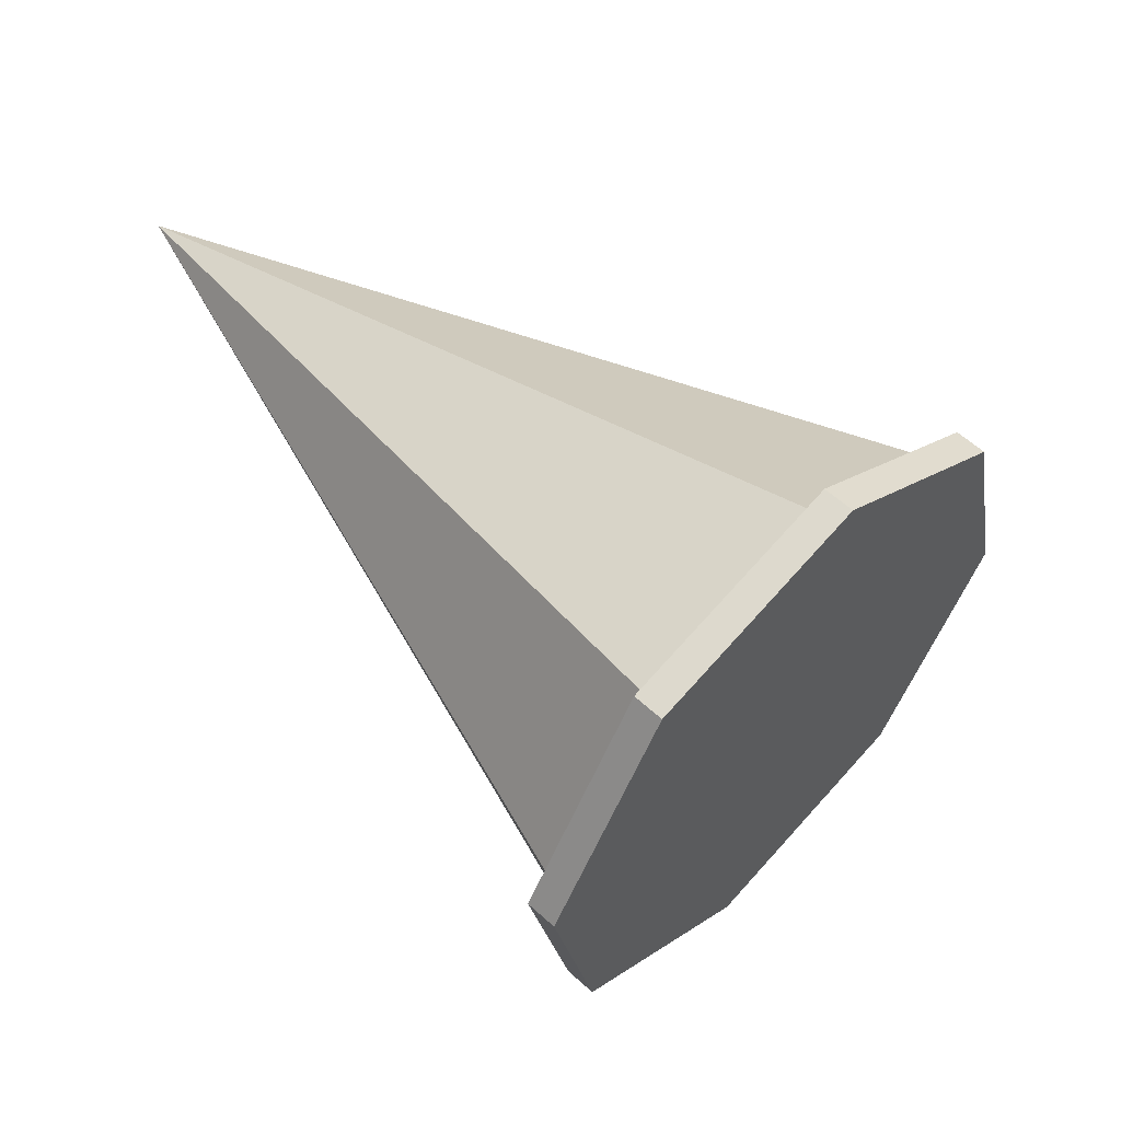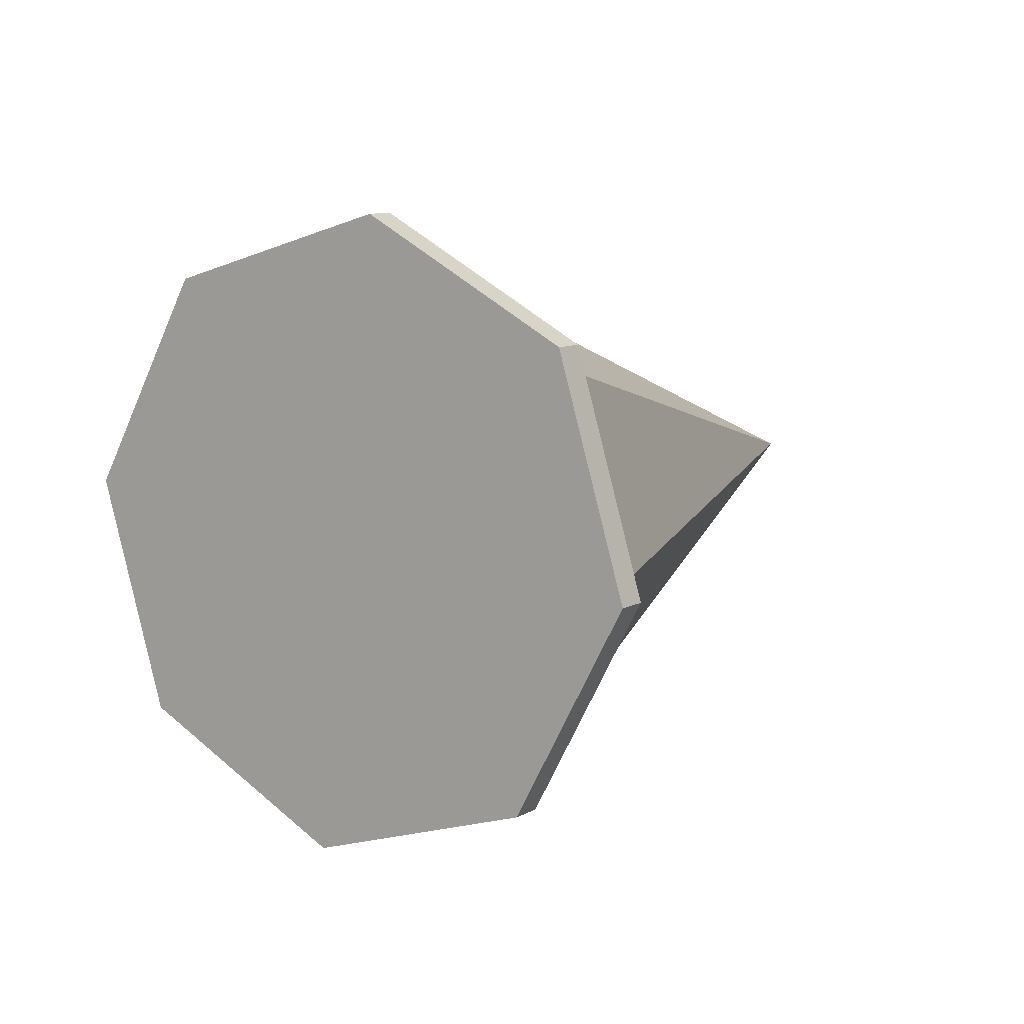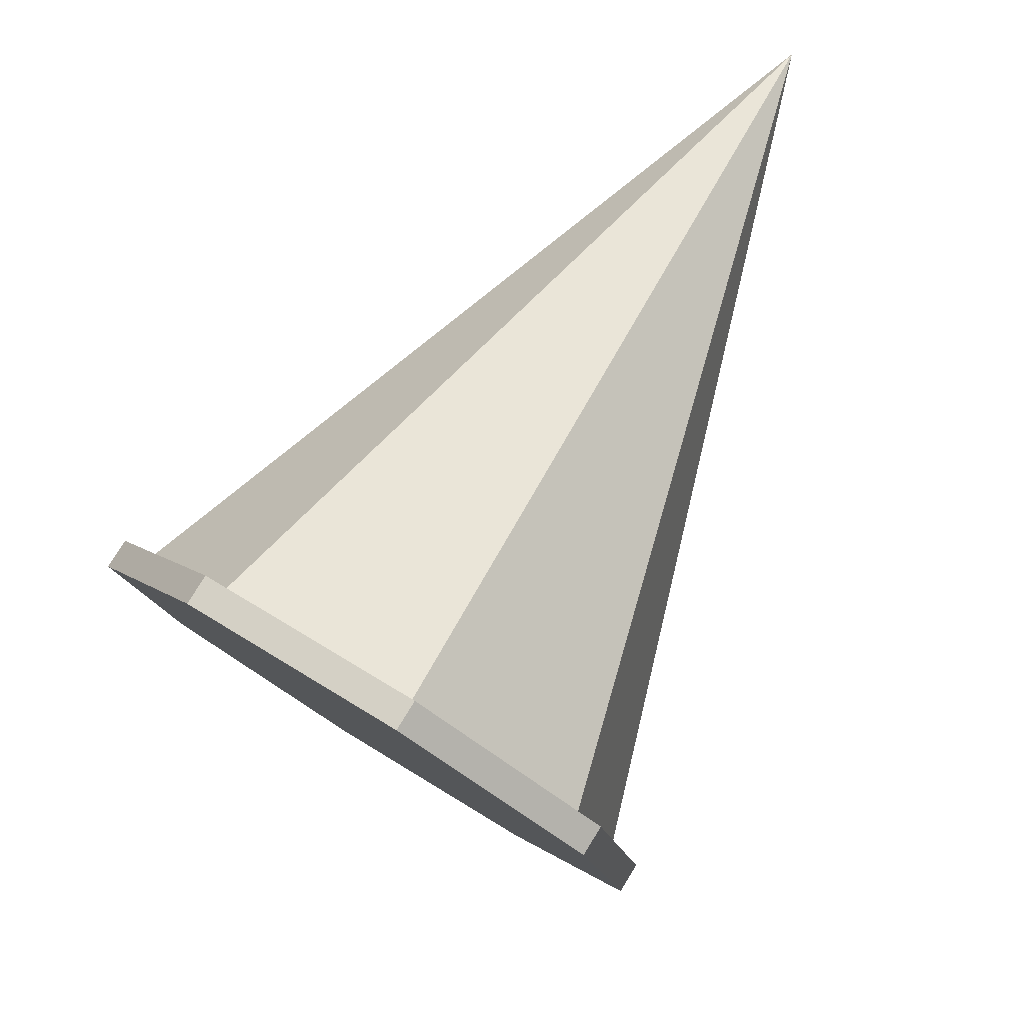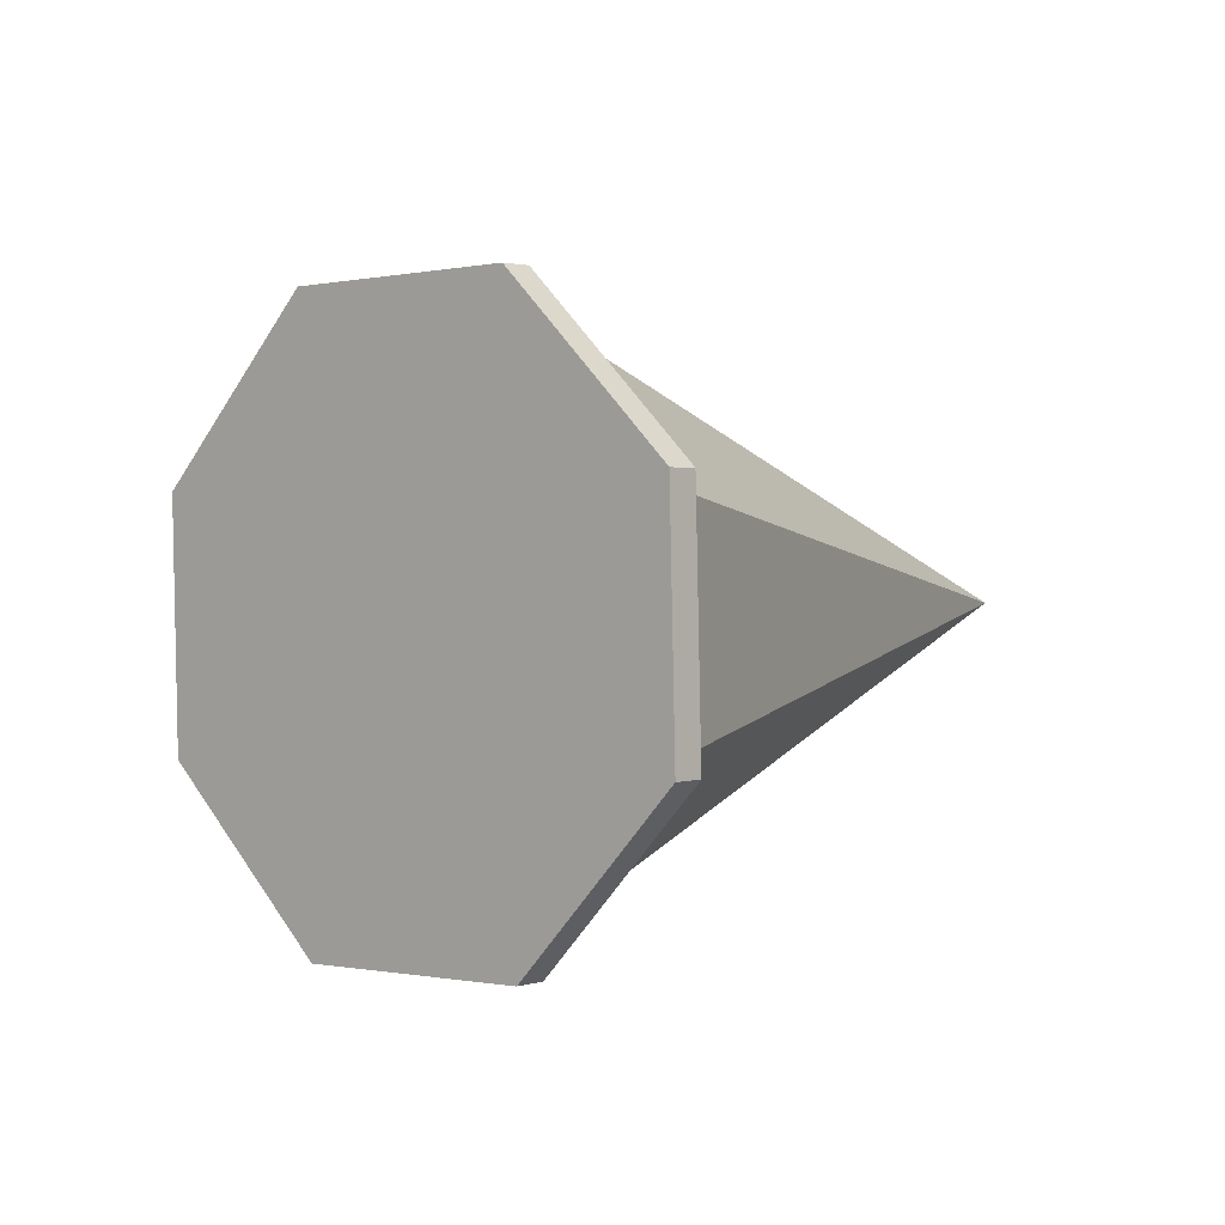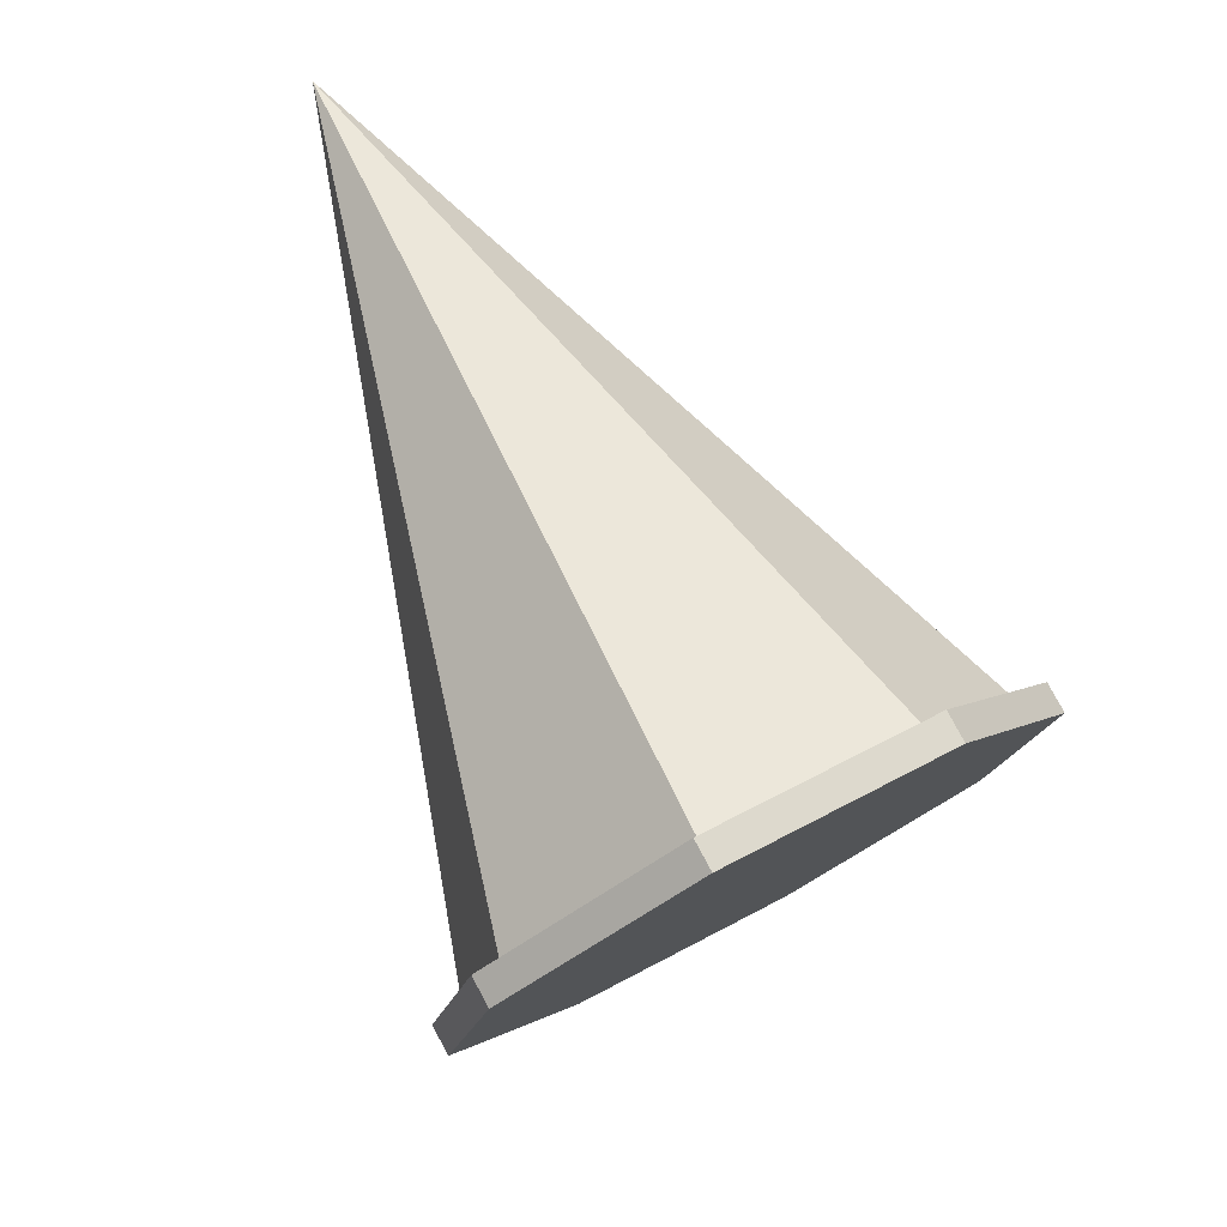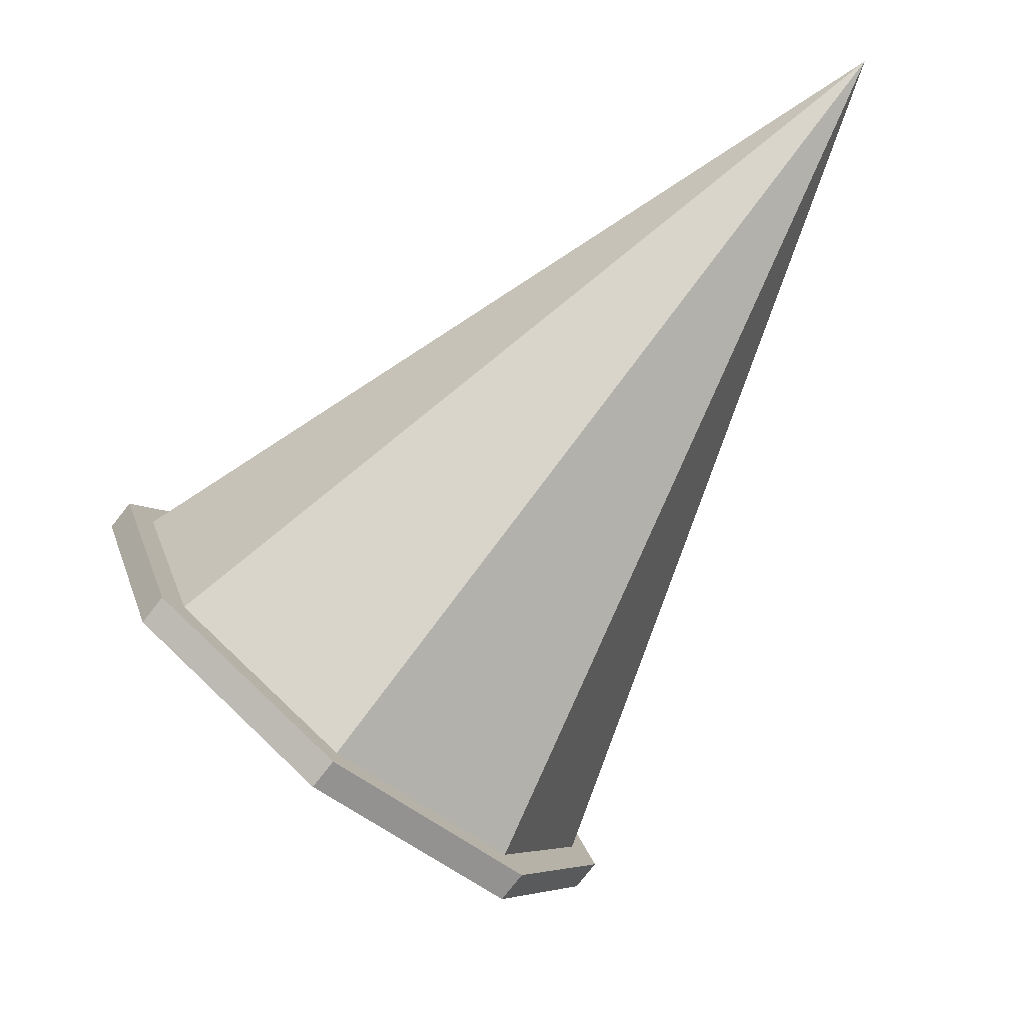
<metadata>
{"format":"obj","ext":"obj","renderer":"f3d","projection":"perspective","resolution":1024,"background":"white","views":[{"elev":-39.2,"azim":-96.9,"up":"+Z"},{"elev":-46.4,"azim":50.0,"up":"+Z"},{"elev":26.4,"azim":46.0,"up":"+Z"},{"elev":-74.0,"azim":-105.7,"up":"+Y"},{"elev":21.9,"azim":136.1,"up":"+Y"},{"elev":40.2,"azim":57.9,"up":"+Z"}]}
</metadata>
<code>
o untitled.002
v -0 -0.1136 3.086
v -0.07071 -0.1335 3.107
v -0.1414 -0.1535 3.129
v -0.2 -0.25 3.232
v -0.1414 -0.3465 3.335
v -0 -0.3864 3.378
v 0.2 -0.25 3.232
v 0.1414 -0.3465 3.335
v 0.1414 -0.1535 3.129
v 0.1414 -0.3319 3.349
v -0 -0.3718 3.392
v 0.2 -0.2354 3.246
v 0.1414 -0.1389 3.142
v -0 -0.09894 3.099
v -0.1414 -0.1389 3.142
v -0.07071 -0.1189 3.121
v -0.2 -0.2354 3.246
v -0.1414 -0.3319 3.349
v -0.1273 -0.3222 3.339
v -0.18 -0.2354 3.246
v -0.1273 -0.1485 3.153
v -0 0.1521 3.607
v -0 -0.3582 3.377
v 0.1273 -0.3222 3.339
v 0.18 -0.2354 3.246
v 0.1273 -0.1485 3.153
v -0 -0.1126 3.114
v -0.06364 -0.1306 3.133
f 6 1 9 7 8
f 8 10 11 6
f 7 12 10 8
f 9 13 12 7
f 1 14 13 9
f 3 15 16 14 1 2
f 4 17 15 3
f 5 18 17 4
f 6 11 18 5
f 19 18 11
f 20 18 19
f 18 20 17
f 20 15 17
f 15 20 21
f 20 22 21
f 19 22 20
f 23 22 19
f 24 22 23
f 25 22 24
f 26 22 25
f 27 22 26
f 27 28 21 22
f 14 28 27
f 16 28 14
f 16 21 28
f 15 21 16
f 14 27 26
f 14 26 13
f 13 26 25
f 13 25 12
f 25 10 12
f 24 10 25
f 23 10 24
f 23 11 10
f 19 11 23
f 1 6 5 4 3 2

</code>
